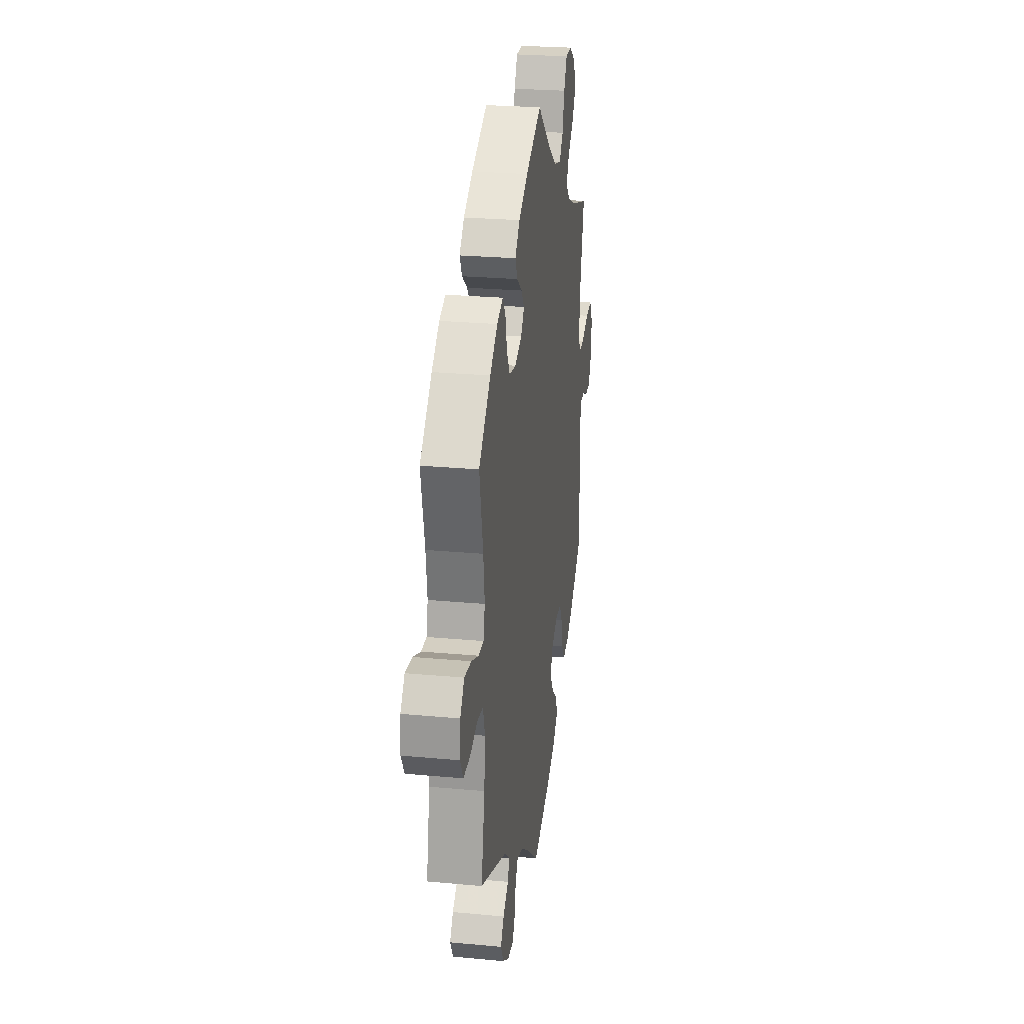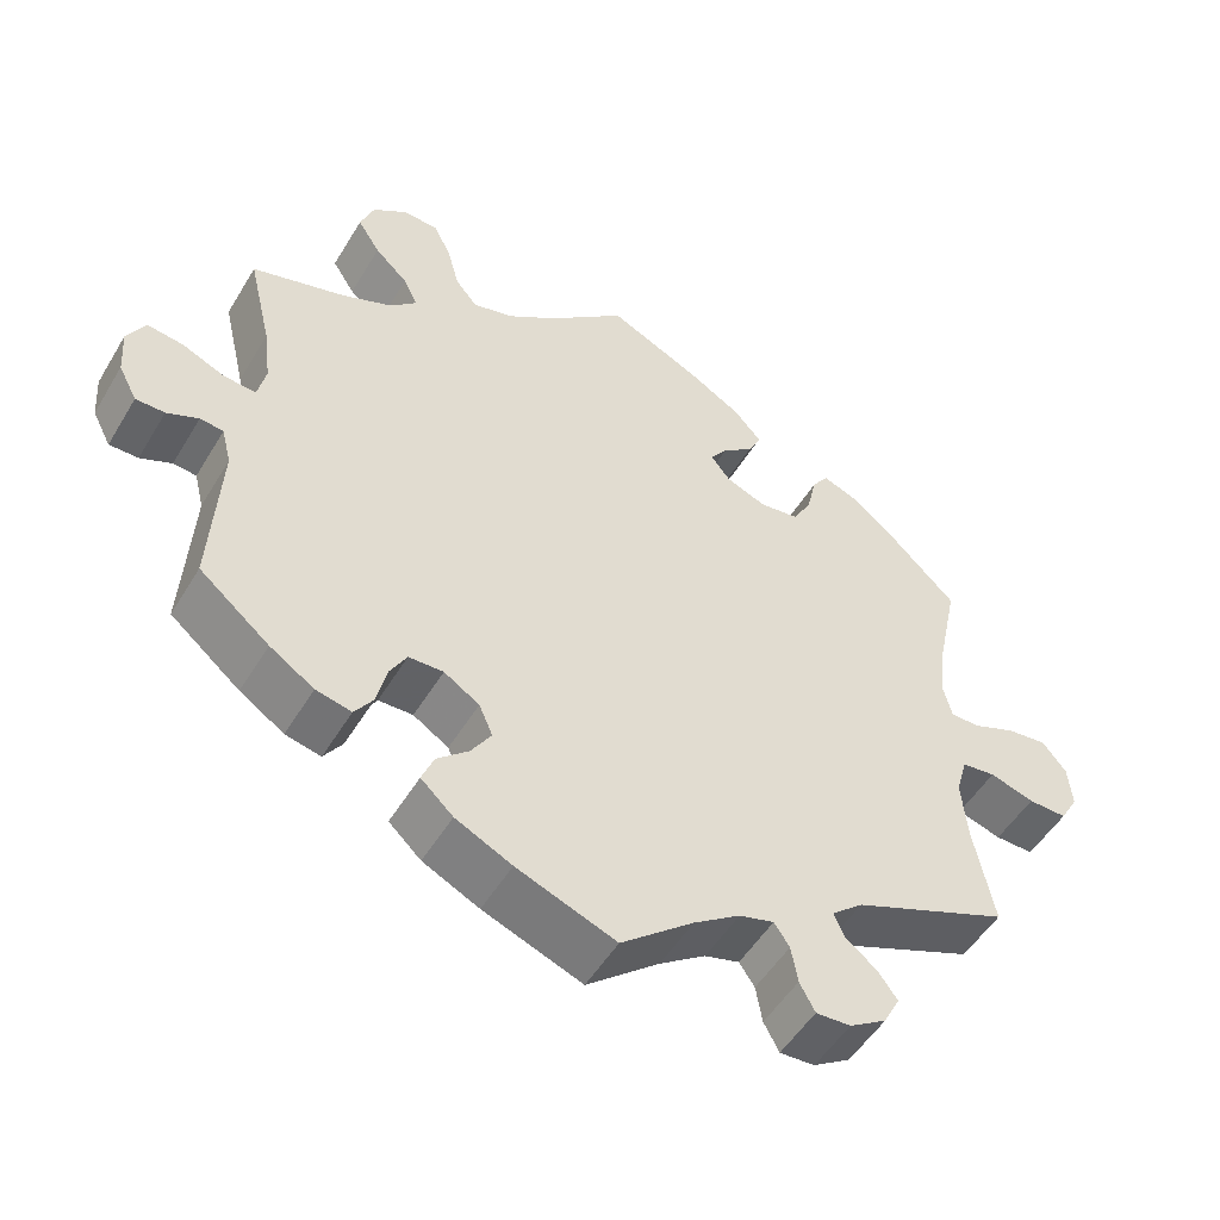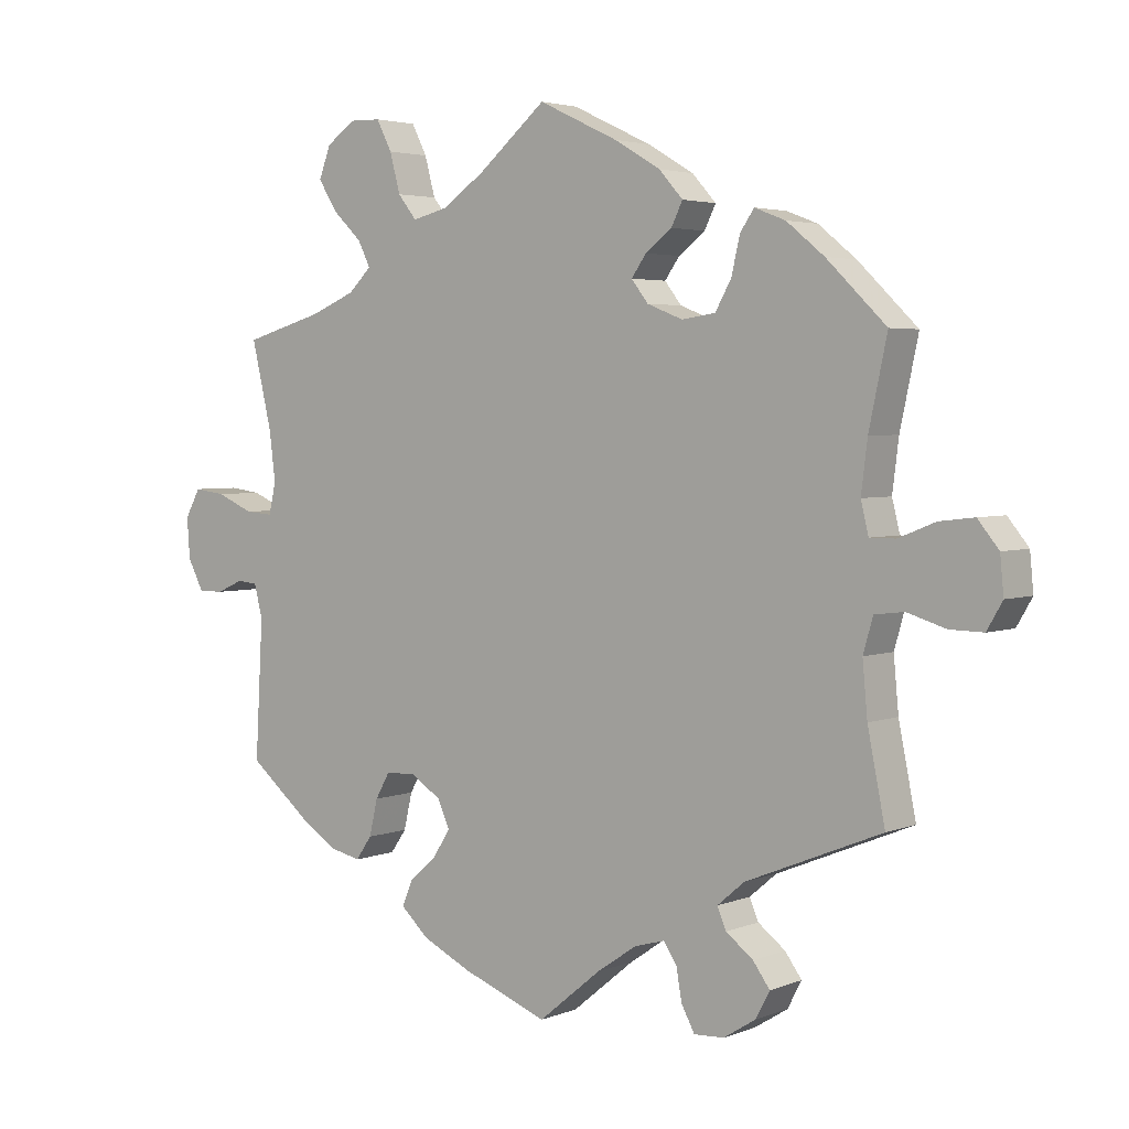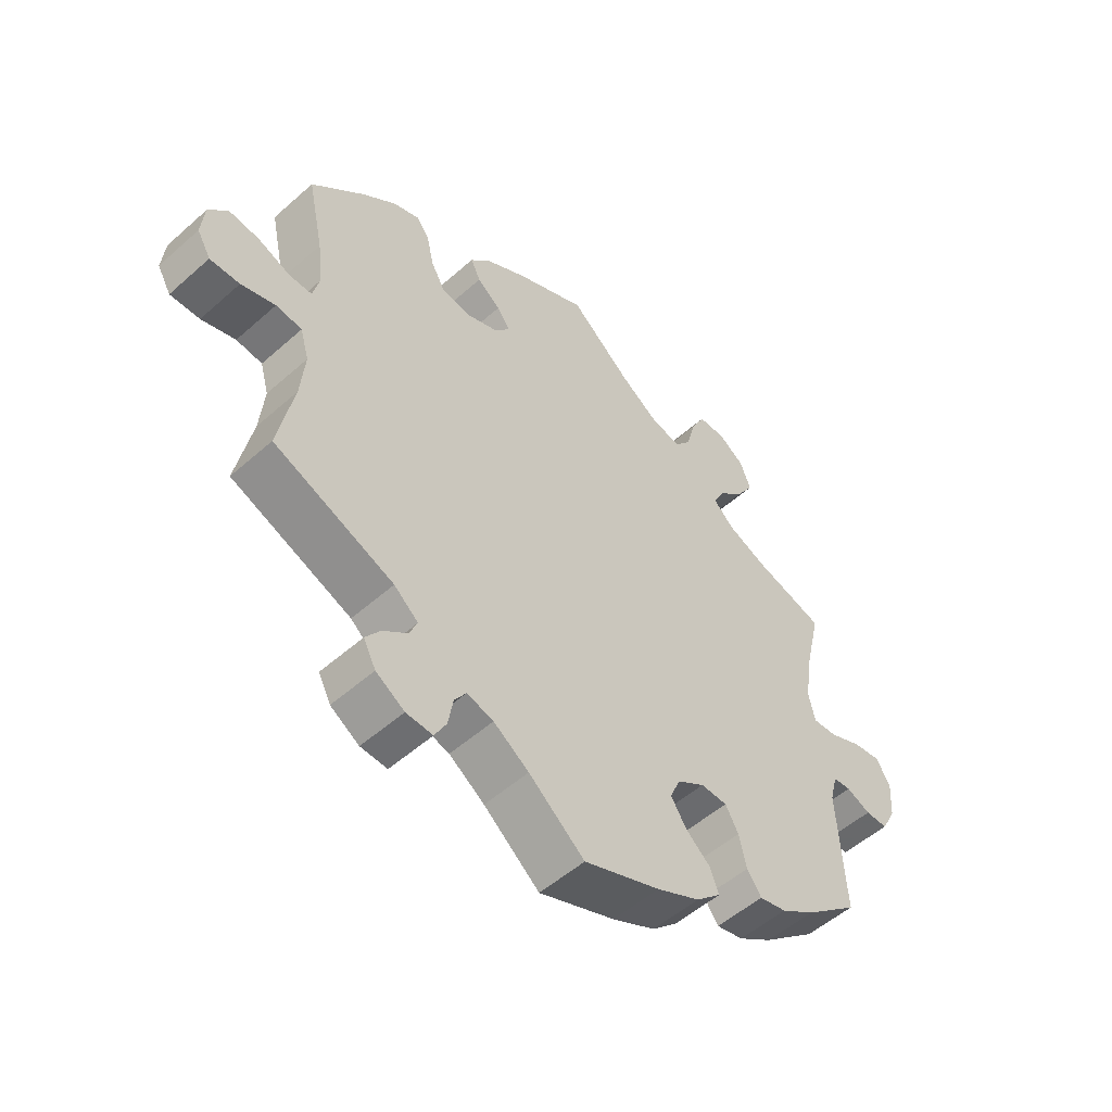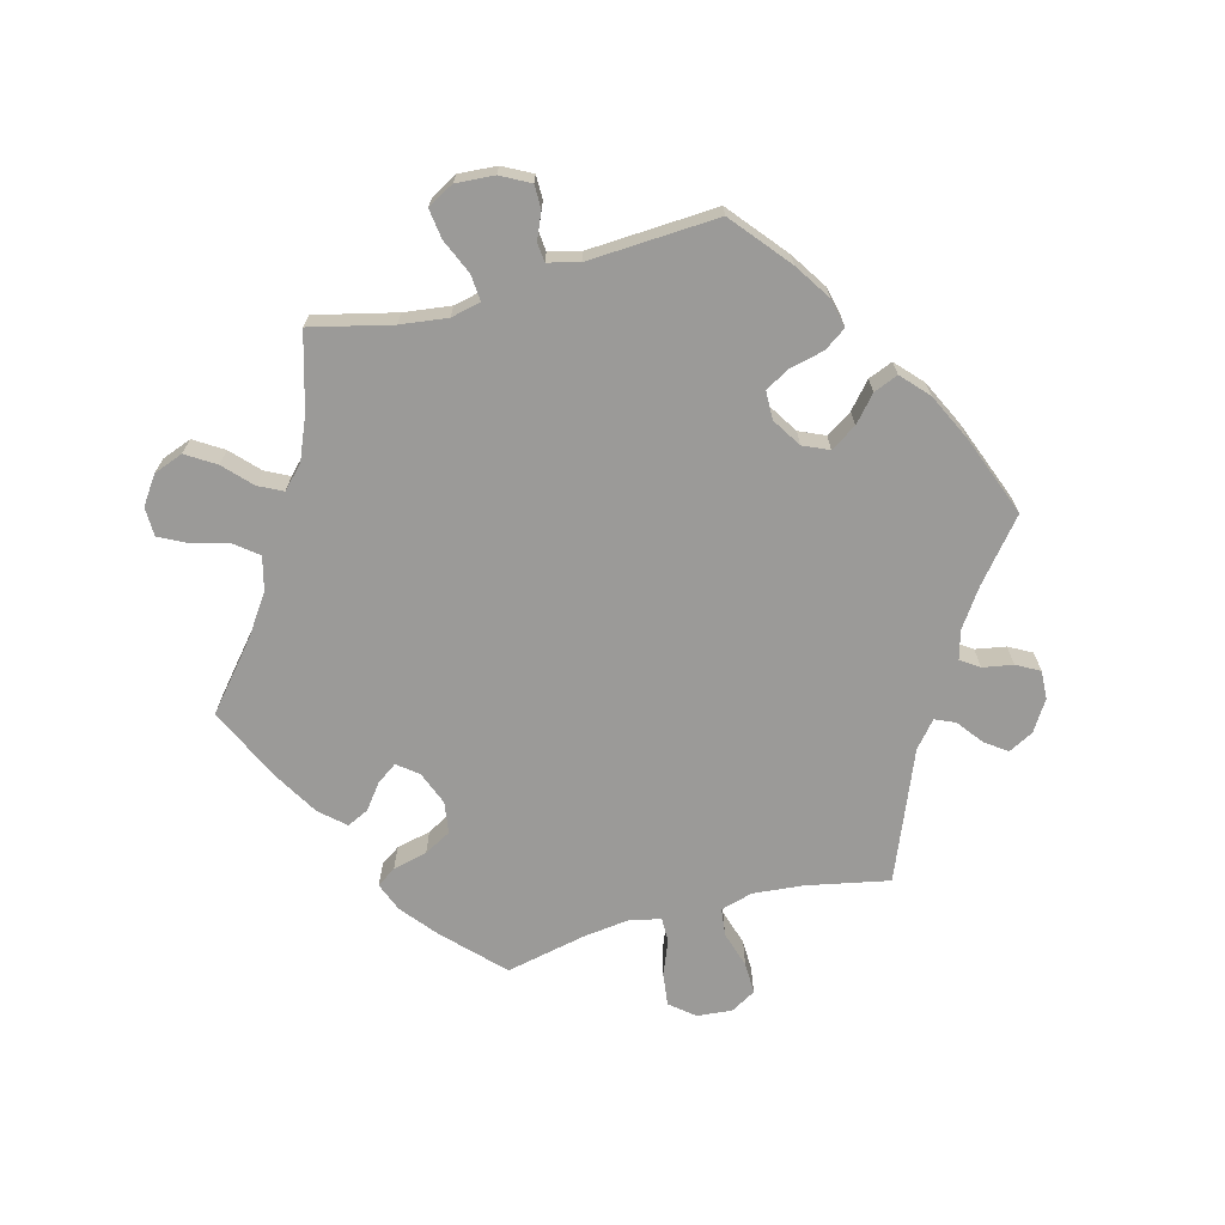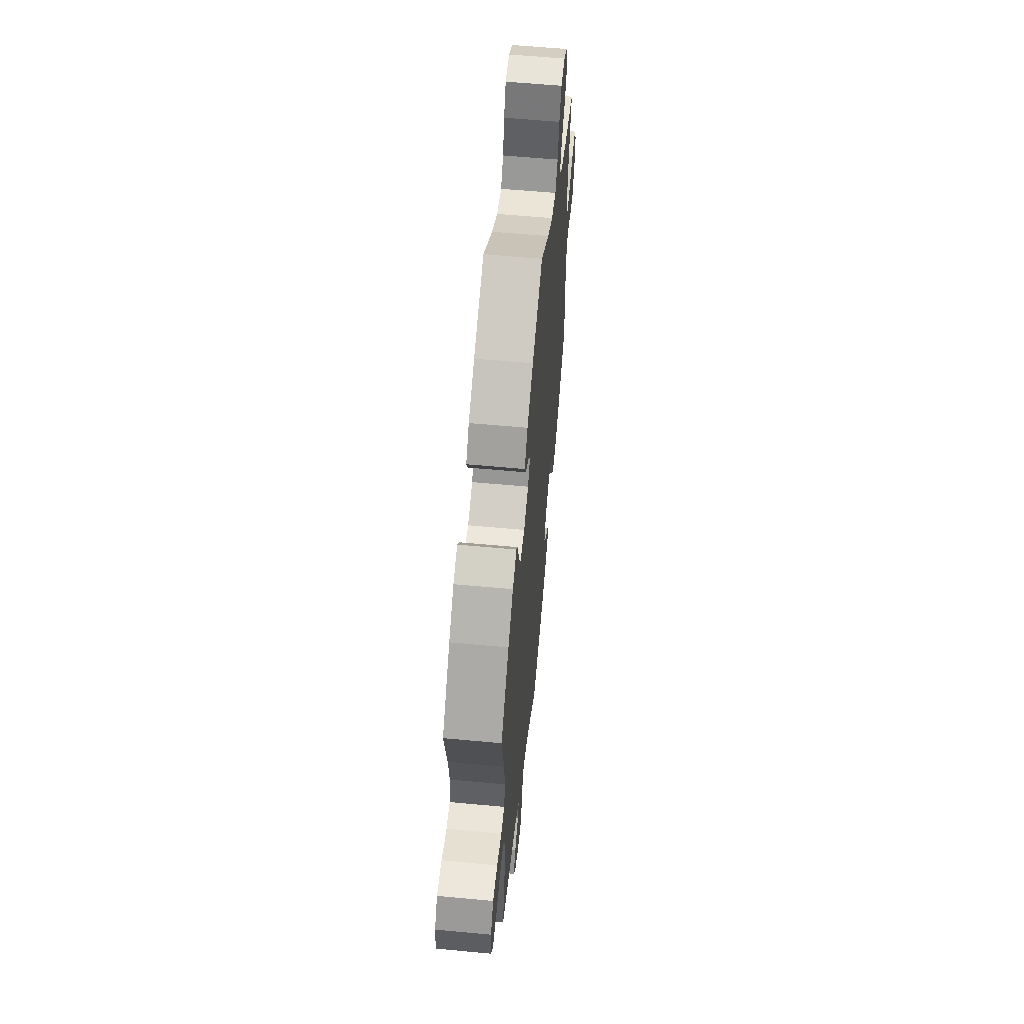
<metadata>
{"format":"obj","ext":"obj","renderer":"f3d","projection":"perspective","resolution":1024,"background":"white","views":[{"elev":25.5,"azim":-81.5,"up":"+Z"},{"elev":-51.2,"azim":149.8,"up":"+Z"},{"elev":3.5,"azim":-142.3,"up":"+Z"},{"elev":-52.6,"azim":-46.4,"up":"+Z"},{"elev":-69.4,"azim":104.9,"up":"+Y"},{"elev":59.1,"azim":-84.5,"up":"+Z"}]}
</metadata>
<code>
v -0.415 0.07 0.372
v -0.361 0.07 0.416
v -0.317 0.07 0.433
v -0.297 0.07 0.404
v -0.285 0.07 0.352
v -0.262 0.07 0.311
v -0.214 0.07 0.304
v -0.163 0.07 0.324
v -0.139 0.07 0.355
v -0.16 0.07 0.385
v -0.198 0.07 0.414
v -0.214 0.07 0.447
v -0.18 0.07 0.485
v -0.114 0.07 0.524
v 0 0.07 0.578
v 0.097 0.07 0.496
v 0.158 0.07 0.454
v 0.209 0.07 0.441
v 0.236 0.07 0.475
v 0.251 0.07 0.531
v 0.273 0.07 0.574
v 0.317 0.07 0.575
v 0.359 0.07 0.546
v 0.376 0.07 0.501
v 0.348 0.07 0.457
v 0.307 0.07 0.418
v 0.289 0.07 0.382
v 0.322 0.07 0.35
v 0.386 0.07 0.323
v 0.501 0.07 0.29
v 0.472 0.07 0.168
v 0.463 0.07 0.097
v 0.473 0.07 0.052
v 0.513 0.07 0.055
v 0.566 0.07 0.078
v 0.611 0.07 0.084
v 0.633 0.07 0.044
v 0.629 0.07 -0.014
v 0.606 0.07 -0.058
v 0.57 0.07 -0.058
v 0.531 0.07 -0.041
v 0.502 0.07 -0.044
v 0.49 0.07 -0.091
v 0.501 0.07 -0.288
v 0.414 0.07 -0.36
v 0.359 0.07 -0.396
v 0.315 0.07 -0.406
v 0.292 0.07 -0.373
v 0.28 0.07 -0.321
v 0.259 0.07 -0.284
v 0.216 0.07 -0.283
v 0.172 0.07 -0.311
v 0.155 0.07 -0.35
v 0.18 0.07 -0.389
v 0.219 0.07 -0.423
v 0.234 0.07 -0.46
v 0.194 0.07 -0.497
v 0.124 0.07 -0.531
v 0.001 0.07 -0.578
v -0.089 0.07 -0.504
v -0.146 0.07 -0.465
v -0.189 0.07 -0.453
v -0.208 0.07 -0.481
v -0.216 0.07 -0.527
v -0.235 0.07 -0.562
v -0.278 0.07 -0.56
v -0.324 0.07 -0.531
v -0.344 0.07 -0.493
v -0.32 0.07 -0.46
v -0.281 0.07 -0.43
v -0.268 0.07 -0.4
v -0.307 0.07 -0.367
v -0.501 0.07 -0.288
v -0.476 0.07 -0.163
v -0.469 0.07 -0.087
v -0.483 0.07 -0.038
v -0.525 0.07 -0.033
v -0.58 0.07 -0.05
v -0.628 0.07 -0.051
v -0.65 0.07 -0.013
v -0.645 0.07 0.04
v -0.615 0.07 0.077
v -0.565 0.07 0.071
v -0.513 0.07 0.05
v -0.476 0.07 0.05
v -0.465 0.07 0.095
v -0.474 0.07 0.167
v -0.5 0.07 0.289
v -0.415 0 0.372
v -0.361 0 0.416
v -0.317 0 0.433
v -0.297 0 0.404
v -0.285 0 0.352
v -0.262 0 0.311
v -0.214 0 0.304
v -0.163 0 0.324
v -0.139 0 0.355
v -0.16 0 0.385
v -0.198 0 0.414
v -0.214 0 0.447
v -0.18 0 0.485
v -0.114 0 0.524
v 0 0 0.578
v 0.097 0 0.496
v 0.158 0 0.454
v 0.209 0 0.441
v 0.236 0 0.475
v 0.251 0 0.531
v 0.273 0 0.574
v 0.317 0 0.575
v 0.359 0 0.546
v 0.376 0 0.501
v 0.348 0 0.457
v 0.307 0 0.418
v 0.289 0 0.382
v 0.322 0 0.35
v 0.386 0 0.323
v 0.501 0 0.29
v 0.472 0 0.168
v 0.463 0 0.097
v 0.473 0 0.052
v 0.513 0 0.055
v 0.566 0 0.078
v 0.611 0 0.084
v 0.633 0 0.044
v 0.629 0 -0.014
v 0.606 0 -0.058
v 0.57 0 -0.058
v 0.531 0 -0.041
v 0.502 0 -0.044
v 0.49 0 -0.091
v 0.501 0 -0.288
v 0.414 0 -0.36
v 0.359 0 -0.396
v 0.315 0 -0.406
v 0.292 0 -0.373
v 0.28 0 -0.321
v 0.259 0 -0.284
v 0.216 0 -0.283
v 0.172 0 -0.311
v 0.155 0 -0.35
v 0.18 0 -0.389
v 0.219 0 -0.423
v 0.234 0 -0.46
v 0.194 0 -0.497
v 0.124 0 -0.531
v 0.001 0 -0.578
v -0.089 0 -0.504
v -0.146 0 -0.465
v -0.189 0 -0.453
v -0.208 0 -0.481
v -0.216 0 -0.527
v -0.235 0 -0.562
v -0.278 0 -0.56
v -0.324 0 -0.531
v -0.344 0 -0.493
v -0.32 0 -0.46
v -0.281 0 -0.43
v -0.268 0 -0.4
v -0.307 0 -0.367
v -0.501 0 -0.288
v -0.476 0 -0.163
v -0.469 0 -0.087
v -0.483 0 -0.038
v -0.525 0 -0.033
v -0.58 0 -0.05
v -0.628 0 -0.051
v -0.65 0 -0.013
v -0.645 0 0.04
v -0.615 0 0.077
v -0.565 0 0.071
v -0.513 0 0.05
v -0.476 0 0.05
v -0.465 0 0.095
v -0.474 0 0.167
v -0.5 0 0.289
f 87 88 1 2
f 86 87 2 3
f 85 86 3 4
f 81 82 83 84
f 81 84 85
f 80 81 85
f 77 78 79 80
f 76 77 80 85
f 75 76 85 4
f 72 73 74
f 71 72 74 75
f 67 68 69 70
f 67 70 71
f 66 67 71
f 63 64 65 66
f 62 63 66 71
f 61 62 71 75
f 57 58 59 60
f 54 55 56 57
f 53 54 57 60
f 52 53 60 61
f 46 47 48 49
f 46 49 50
f 43 44 45 46
f 42 43 46 50
f 38 39 40 41
f 38 41 42
f 37 38 42
f 34 35 36 37
f 33 34 37 42
f 29 30 31
f 28 29 31 32
f 27 28 32 33
f 23 24 25 26
f 23 26 27
f 22 23 27
f 19 20 21 22
f 18 19 22 27
f 17 18 27 33
f 13 14 15 16
f 10 11 12 13
f 9 10 13 16
f 8 9 16 17
f 61 75 4 5
f 51 52 61
f 33 42 50 51
f 8 17 33 51
f 7 8 51 61
f 6 7 61
f 5 6 61
f 90 89 176 175
f 91 90 175 174
f 92 91 174 173
f 172 171 170 169
f 173 172 169
f 173 169 168
f 168 167 166 165
f 173 168 165 164
f 92 173 164 163
f 162 161 160
f 163 162 160 159
f 158 157 156 155
f 159 158 155
f 159 155 154
f 154 153 152 151
f 159 154 151 150
f 163 159 150 149
f 148 147 146 145
f 145 144 143 142
f 148 145 142 141
f 149 148 141 140
f 137 136 135 134
f 138 137 134
f 134 133 132 131
f 138 134 131 130
f 129 128 127 126
f 130 129 126
f 130 126 125
f 125 124 123 122
f 130 125 122 121
f 119 118 117
f 120 119 117 116
f 121 120 116 115
f 114 113 112 111
f 115 114 111
f 115 111 110
f 110 109 108 107
f 115 110 107 106
f 121 115 106 105
f 104 103 102 101
f 101 100 99 98
f 104 101 98 97
f 105 104 97 96
f 93 92 163 149
f 149 140 139
f 139 138 130 121
f 139 121 105 96
f 149 139 96 95
f 149 95 94
f 149 94 93
f 1 89 90 2
f 2 90 91 3
f 3 91 92 4
f 4 92 93 5
f 5 93 94 6
f 6 94 95 7
f 7 95 96 8
f 8 96 97 9
f 9 97 98 10
f 10 98 99 11
f 11 99 100 12
f 12 100 101 13
f 13 101 102 14
f 14 102 103 15
f 15 103 104 16
f 16 104 105 17
f 17 105 106 18
f 18 106 107 19
f 19 107 108 20
f 20 108 109 21
f 21 109 110 22
f 22 110 111 23
f 23 111 112 24
f 24 112 113 25
f 25 113 114 26
f 26 114 115 27
f 27 115 116 28
f 28 116 117 29
f 29 117 118 30
f 30 118 119 31
f 31 119 120 32
f 32 120 121 33
f 33 121 122 34
f 34 122 123 35
f 35 123 124 36
f 36 124 125 37
f 37 125 126 38
f 38 126 127 39
f 39 127 128 40
f 40 128 129 41
f 41 129 130 42
f 42 130 131 43
f 43 131 132 44
f 44 132 133 45
f 45 133 134 46
f 46 134 135 47
f 47 135 136 48
f 48 136 137 49
f 49 137 138 50
f 50 138 139 51
f 51 139 140 52
f 52 140 141 53
f 53 141 142 54
f 54 142 143 55
f 55 143 144 56
f 56 144 145 57
f 57 145 146 58
f 58 146 147 59
f 59 147 148 60
f 60 148 149 61
f 61 149 150 62
f 62 150 151 63
f 63 151 152 64
f 64 152 153 65
f 65 153 154 66
f 66 154 155 67
f 67 155 156 68
f 68 156 157 69
f 69 157 158 70
f 70 158 159 71
f 71 159 160 72
f 72 160 161 73
f 73 161 162 74
f 74 162 163 75
f 75 163 164 76
f 76 164 165 77
f 77 165 166 78
f 78 166 167 79
f 79 167 168 80
f 80 168 169 81
f 81 169 170 82
f 82 170 171 83
f 83 171 172 84
f 84 172 173 85
f 85 173 174 86
f 86 174 175 87
f 87 175 176 88
f 88 176 89 1

</code>
